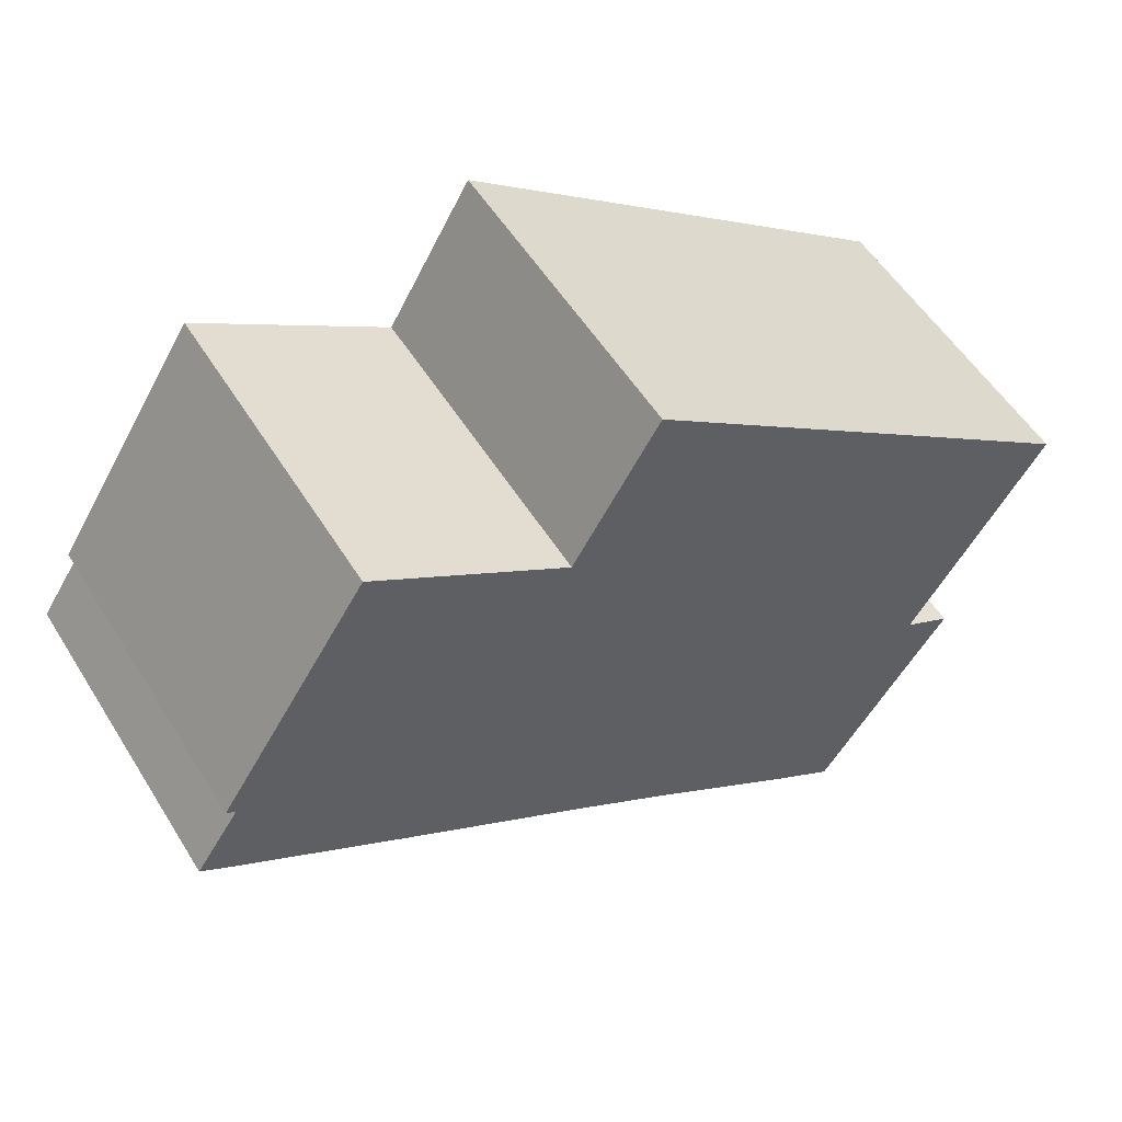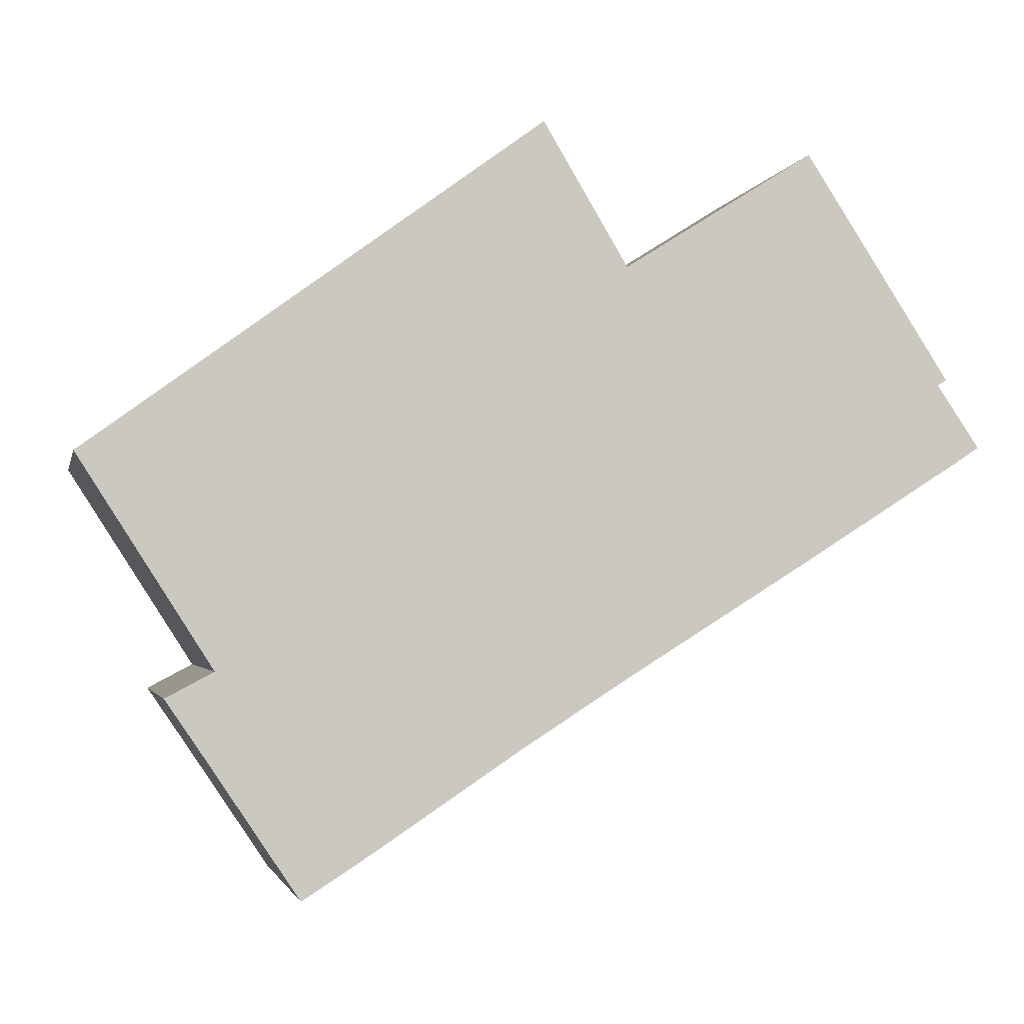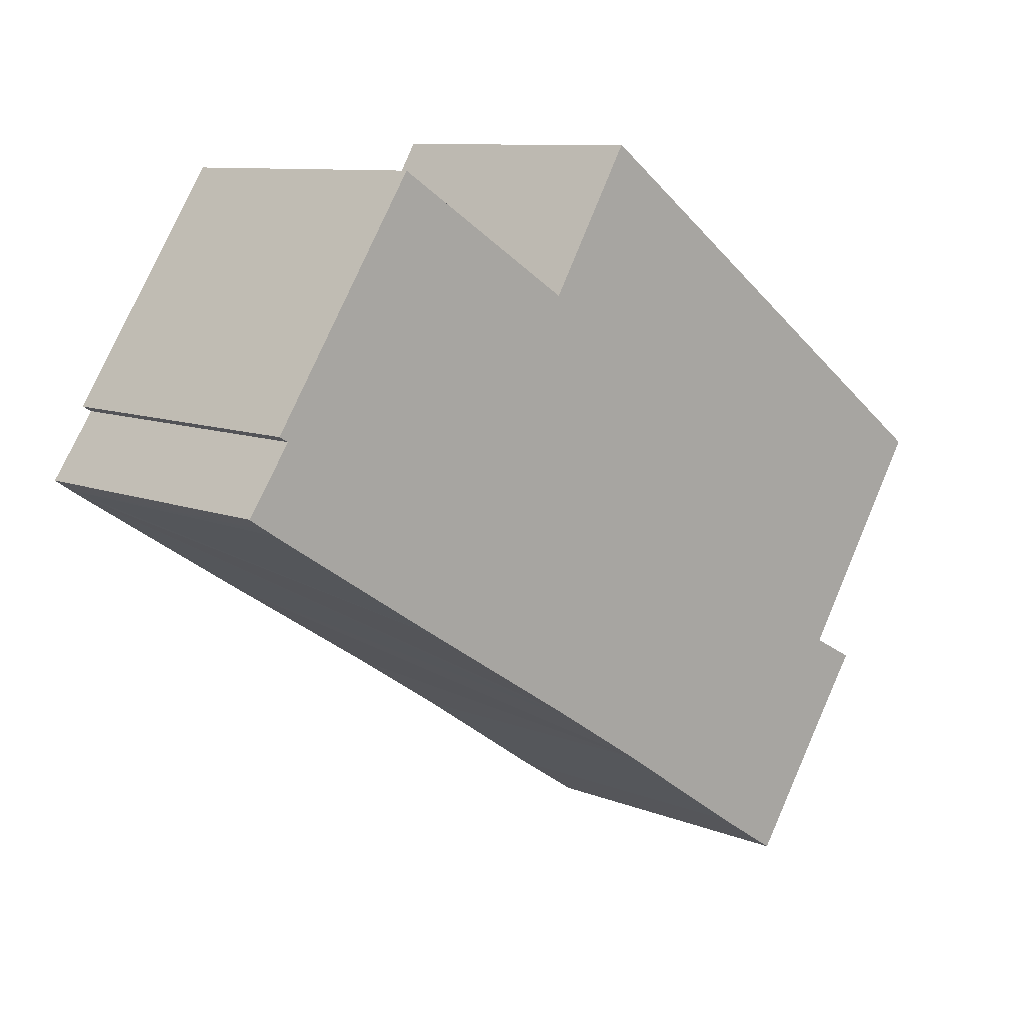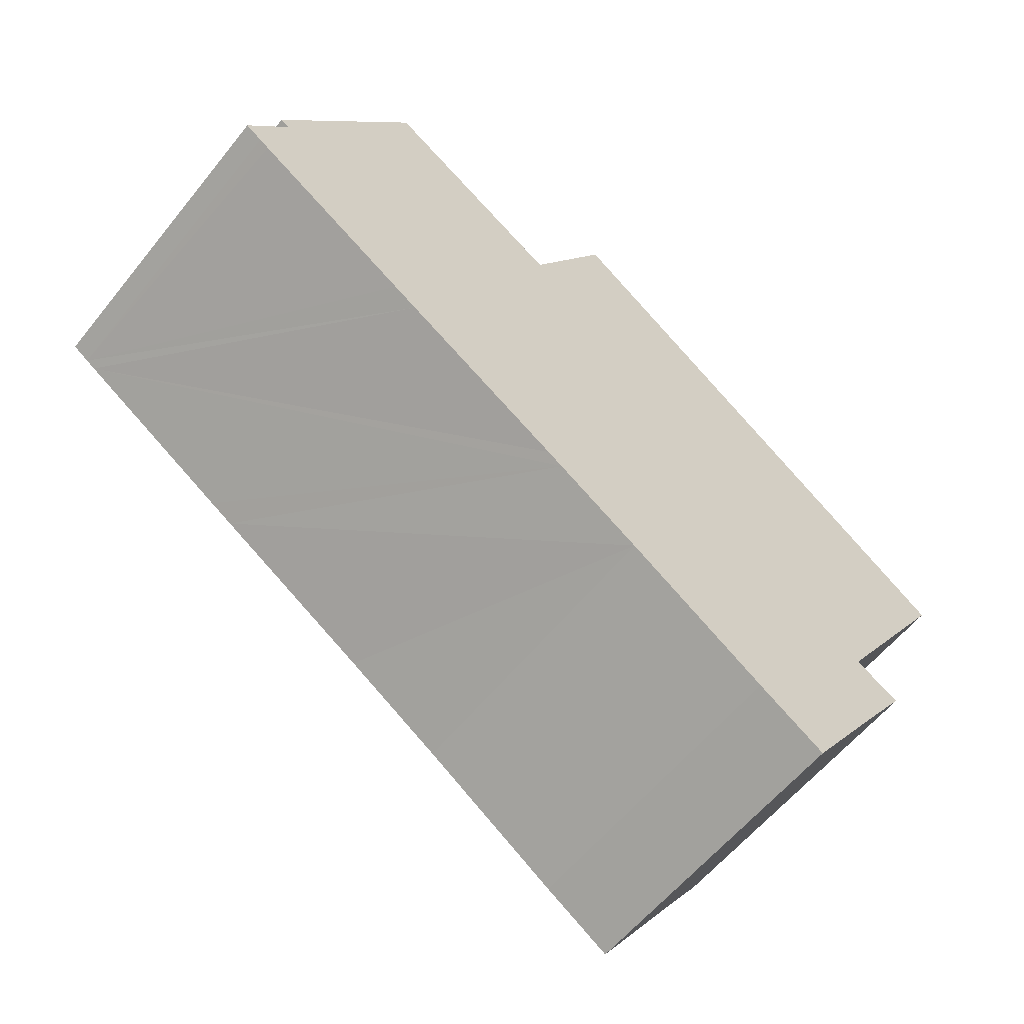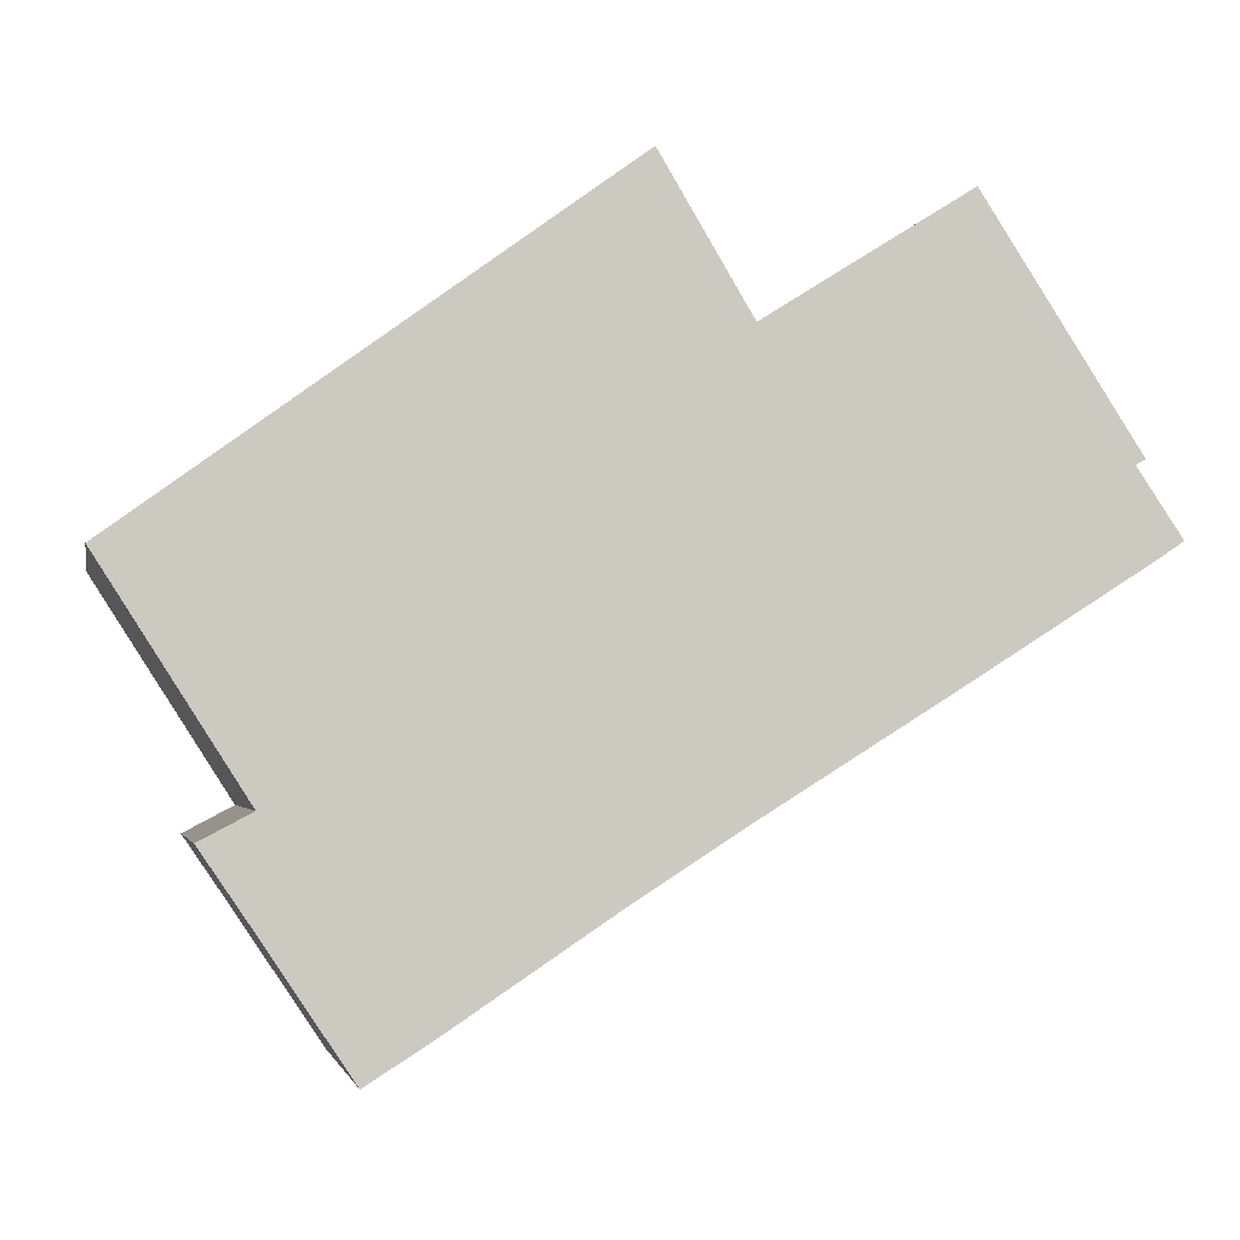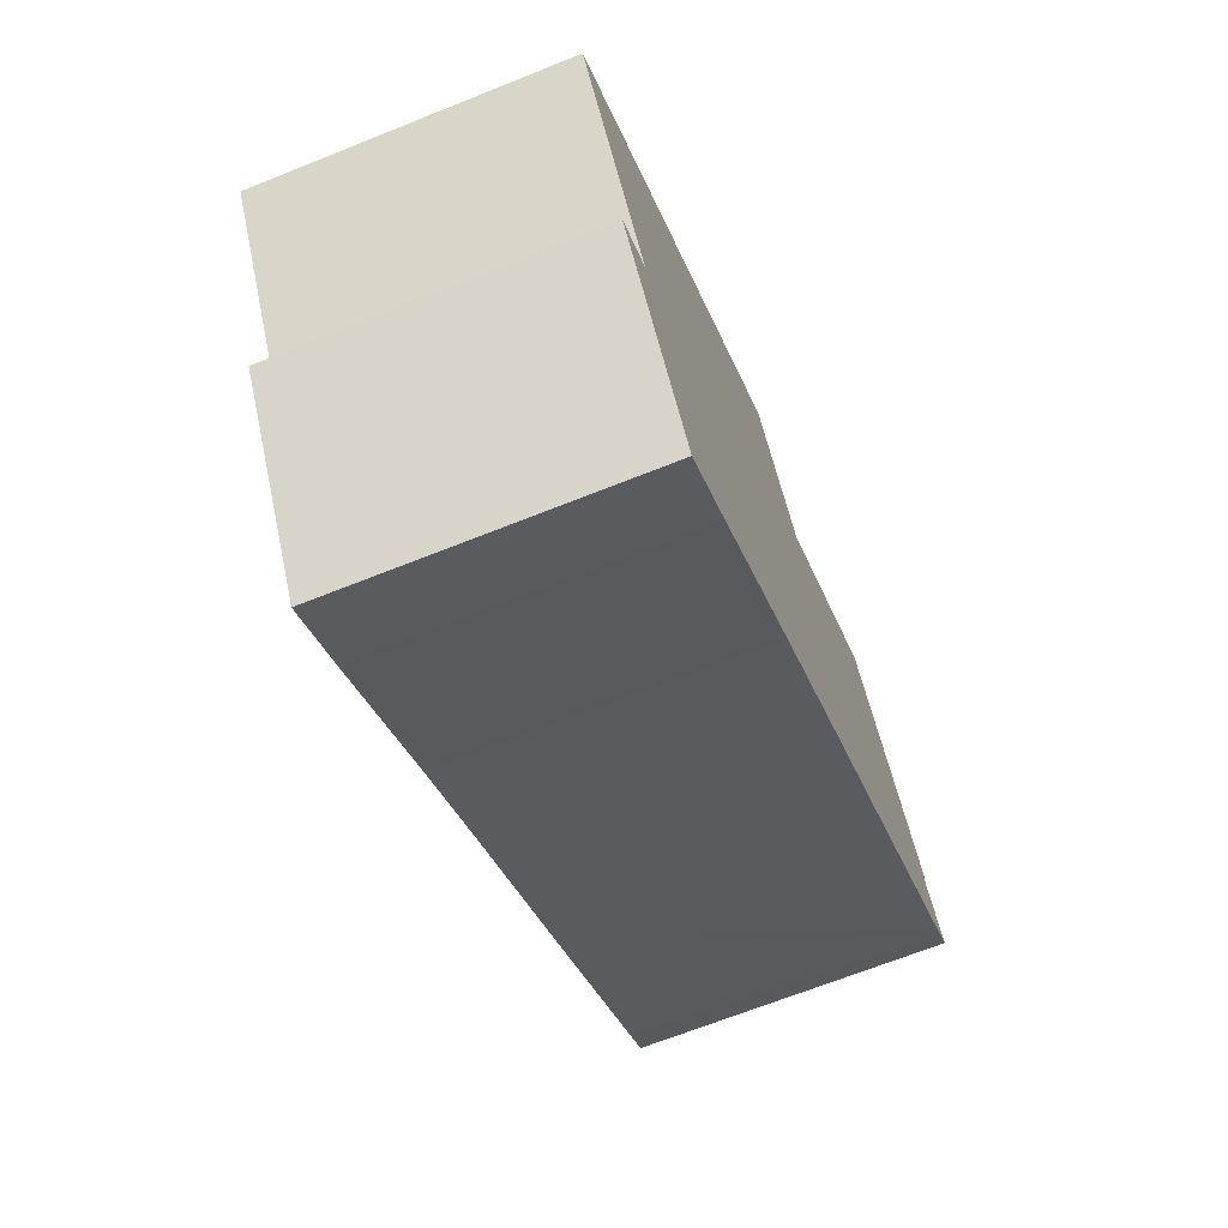
<metadata>
{"format":"obj","ext":"obj","renderer":"f3d","projection":"perspective","resolution":1024,"background":"white","views":[{"elev":54.5,"azim":-31.4,"up":"+Z"},{"elev":-2.5,"azim":168.0,"up":"+Z"},{"elev":9.4,"azim":-43.2,"up":"+Z"},{"elev":-58.9,"azim":-38.5,"up":"+Z"},{"elev":-3.0,"azim":169.0,"up":"+Z"},{"elev":-67.4,"azim":111.9,"up":"+Z"}]}
</metadata>
<code>
v  0 4.055 2.483e-16
v  0.561 4.055 0.828
v  0.22 4.055 -0.147
v  0.346 4.055 -0.23
v  4.847 4.055 2.282
v  2.464 4.055 -1.568
v  2.358 4.055 3.855
v  0.441 4.055 0.896
v  10.25 4.055 -4.035
v  10.15 4.055 -2.938
v  10.77 4.055 -3.268
v  9.066 4.055 -5.803
v  8.858 4.055 -5.67
v  8.147 4.055 -5.215
v  11.89 4.055 -0.206
v  8.797 4.055 2.064
v  6.246 4.055 -3.946
v  5.117 4.055 -3.223
v  5.956 4.055 4.145
v  4.914 4.055 -3.093
v  2.779 4.055 -1.765
v  9.066 3.553e-16 -5.803
v  8.147 3.193e-16 -5.215
v  8.858 3.472e-16 -5.67
v  6.246 2.416e-16 -3.946
v  5.117 1.974e-16 -3.223
v  4.914 1.894e-16 -3.093
v  2.779 1.081e-16 -1.765
v  2.464 9.601e-17 -1.568
v  0.346 1.408e-17 -0.23
v  0.22 9.001e-18 -0.147
v  0 0 0
v  0.561 -5.07e-17 0.828
v  0.441 -5.486e-17 0.896
v  2.358 -2.361e-16 3.855
v  4.847 -1.397e-16 2.282
v  5.956 -2.538e-16 4.145
v  8.797 -1.264e-16 2.064
v  11.89 1.261e-17 -0.206
v  10.15 1.799e-16 -2.938
v  10.77 2.001e-16 -3.268
v  10.25 2.471e-16 -4.035
g defaultobject
f 1 2 3
f 4 5 6
f 5 4 7
f 7 4 3
f 7 3 2
f 7 2 8
f 9 10 11
f 10 9 12
f 10 12 13
f 10 13 14
f 10 14 15
f 15 14 16
f 16 14 17
f 16 17 18
f 16 18 19
f 19 18 20
f 19 20 21
f 19 21 5
f 5 21 6
f 22 13 12
f 13 22 14
f 14 22 23
f 23 22 24
f 23 17 14
f 17 23 25
f 25 18 17
f 18 25 20
f 20 25 21
f 21 25 26
f 21 26 6
f 6 26 4
f 4 26 27
f 4 27 28
f 4 28 3
f 3 28 29
f 3 29 30
f 3 30 31
f 31 1 3
f 1 31 32
f 33 8 2
f 8 33 34
f 32 2 1
f 2 32 33
f 34 7 8
f 7 34 35
f 36 19 5
f 19 36 37
f 35 5 7
f 5 35 36
f 37 16 19
f 16 37 15
f 15 37 38
f 15 38 39
f 40 11 10
f 11 40 41
f 39 10 15
f 10 39 40
f 9 22 12
f 22 9 11
f 22 11 42
f 42 11 41
f 34 36 35
f 36 34 33
f 36 33 32
f 36 32 31
f 36 31 30
f 36 30 29
f 36 38 37
f 38 36 29
f 38 29 28
f 38 28 27
f 38 27 39
f 39 27 26
f 39 26 25
f 39 25 23
f 39 23 40
f 40 23 41
f 41 23 24
f 41 24 42
f 42 24 22

</code>
